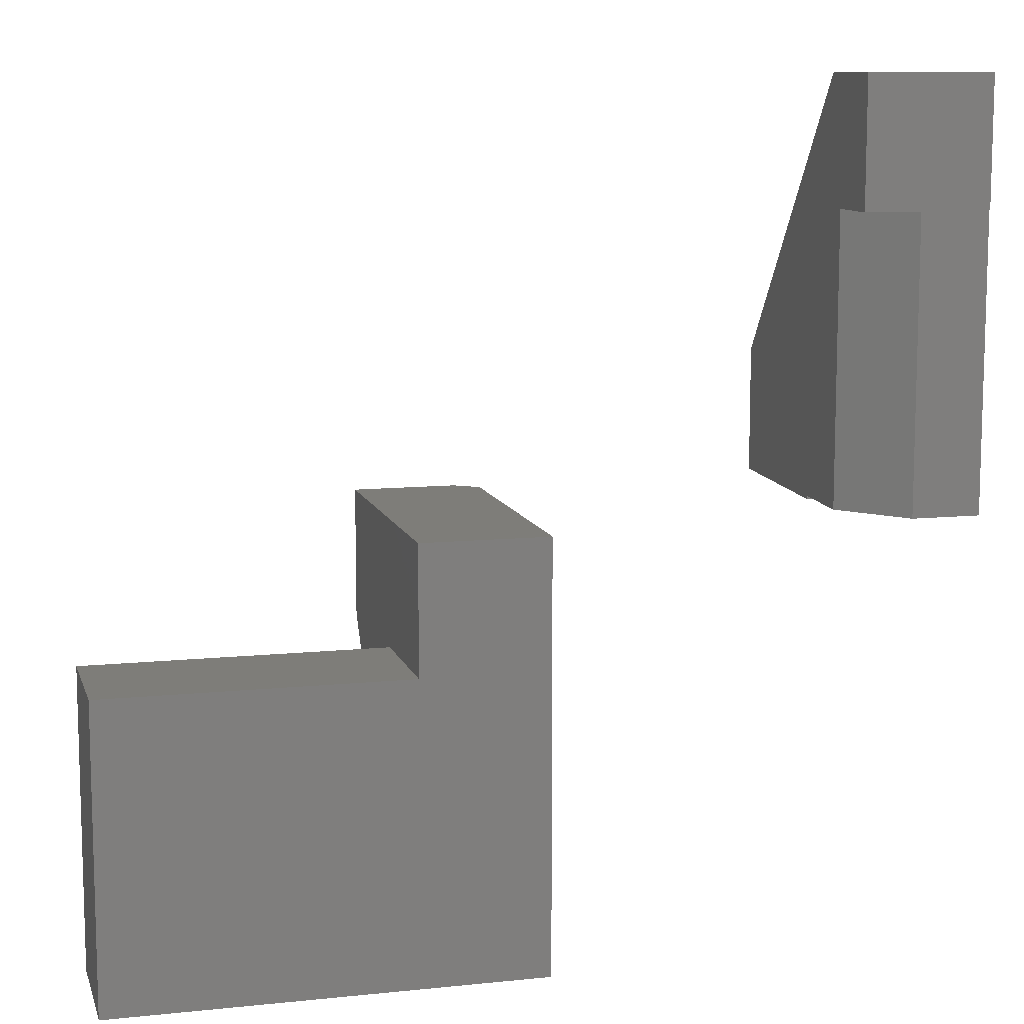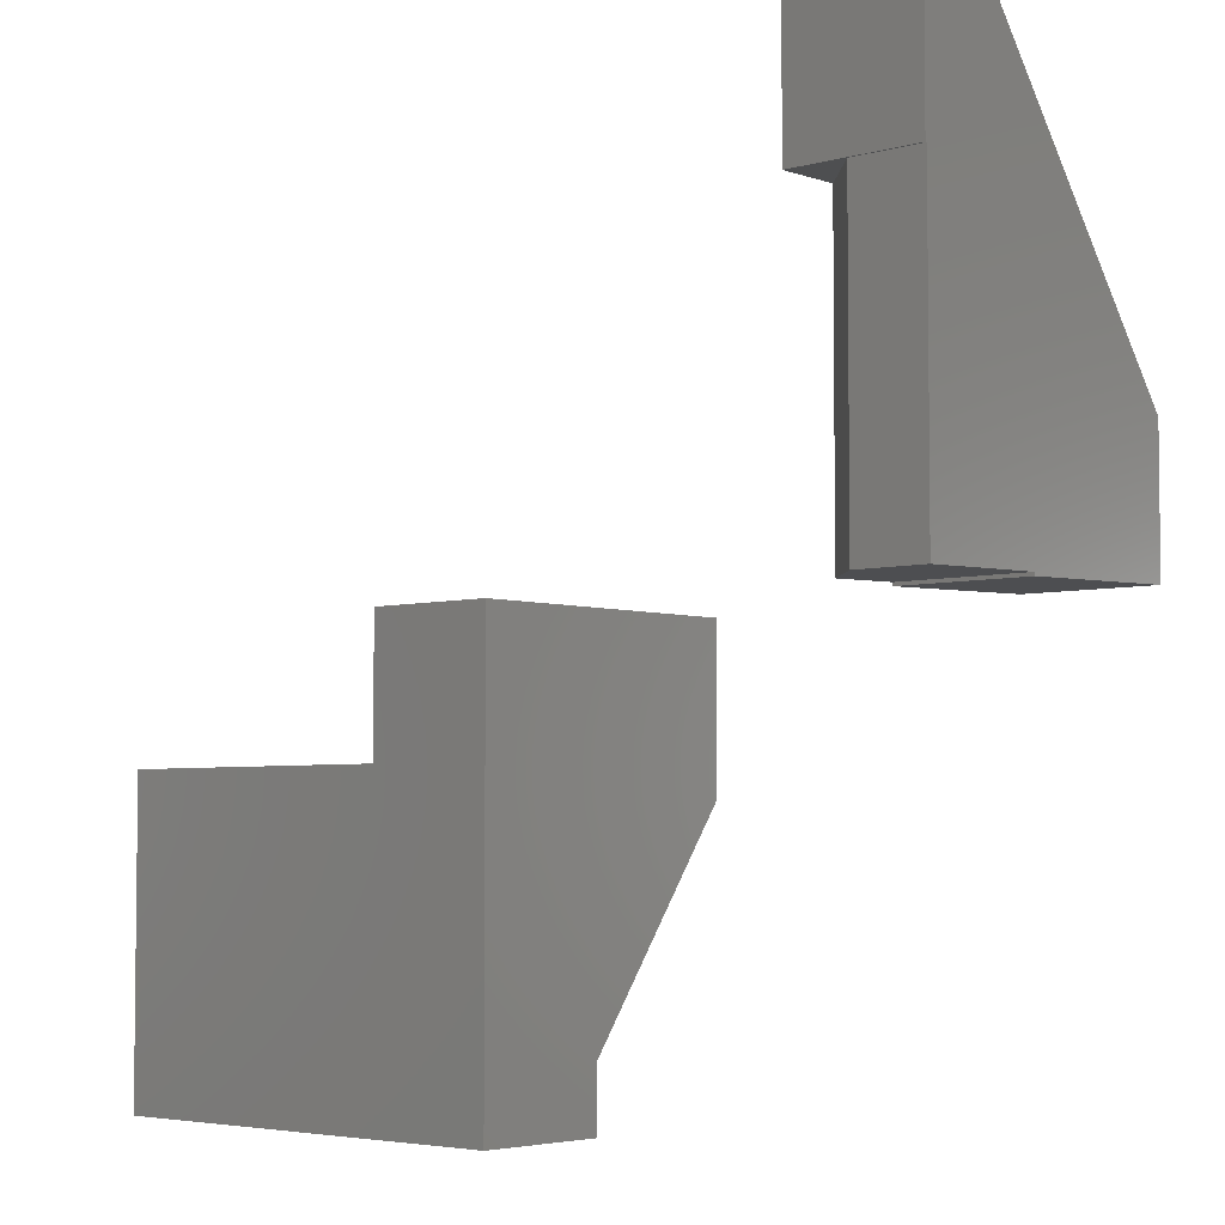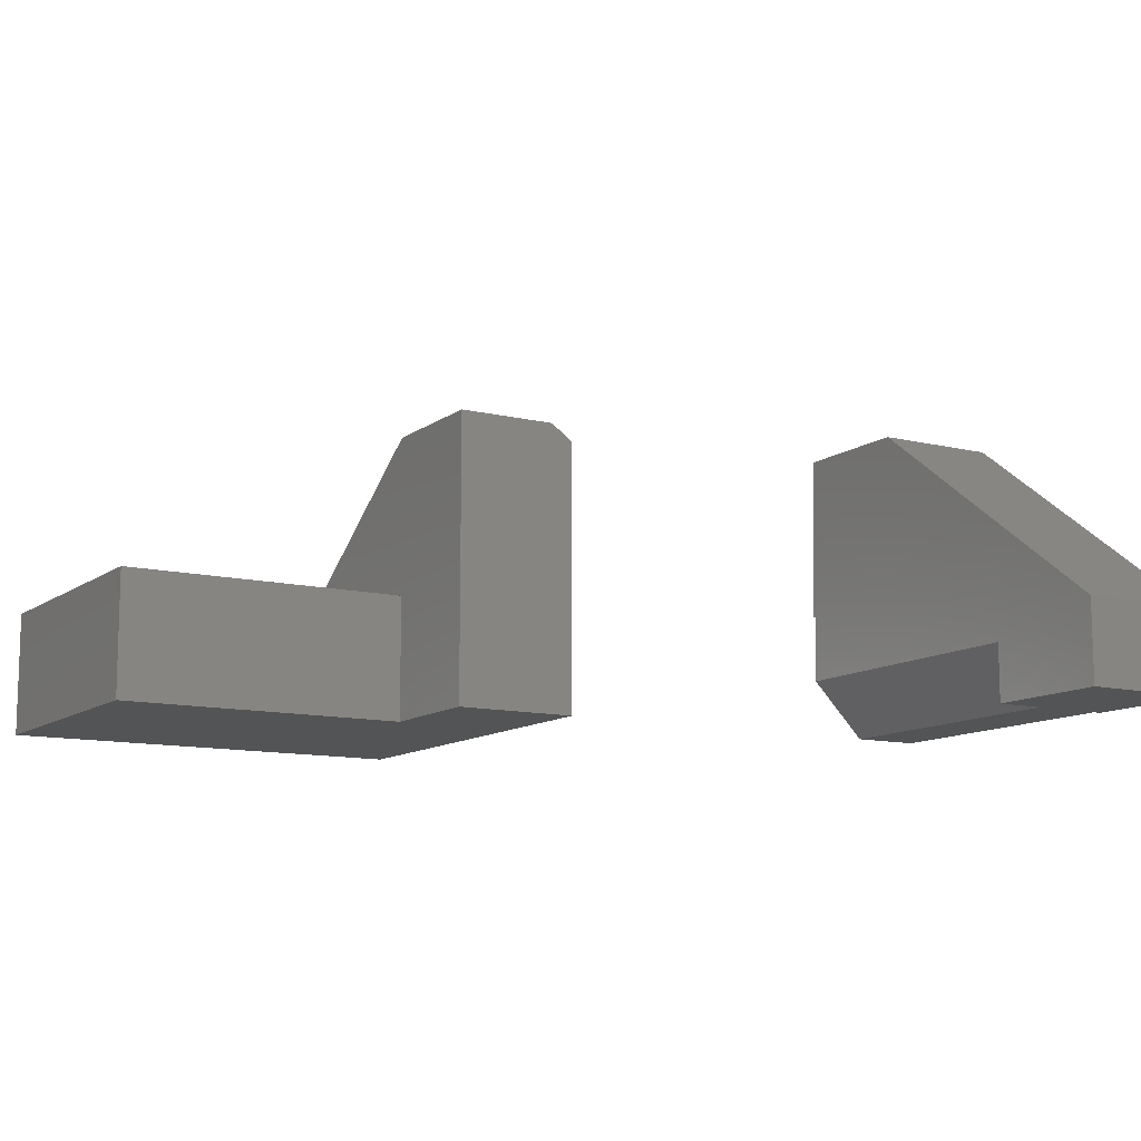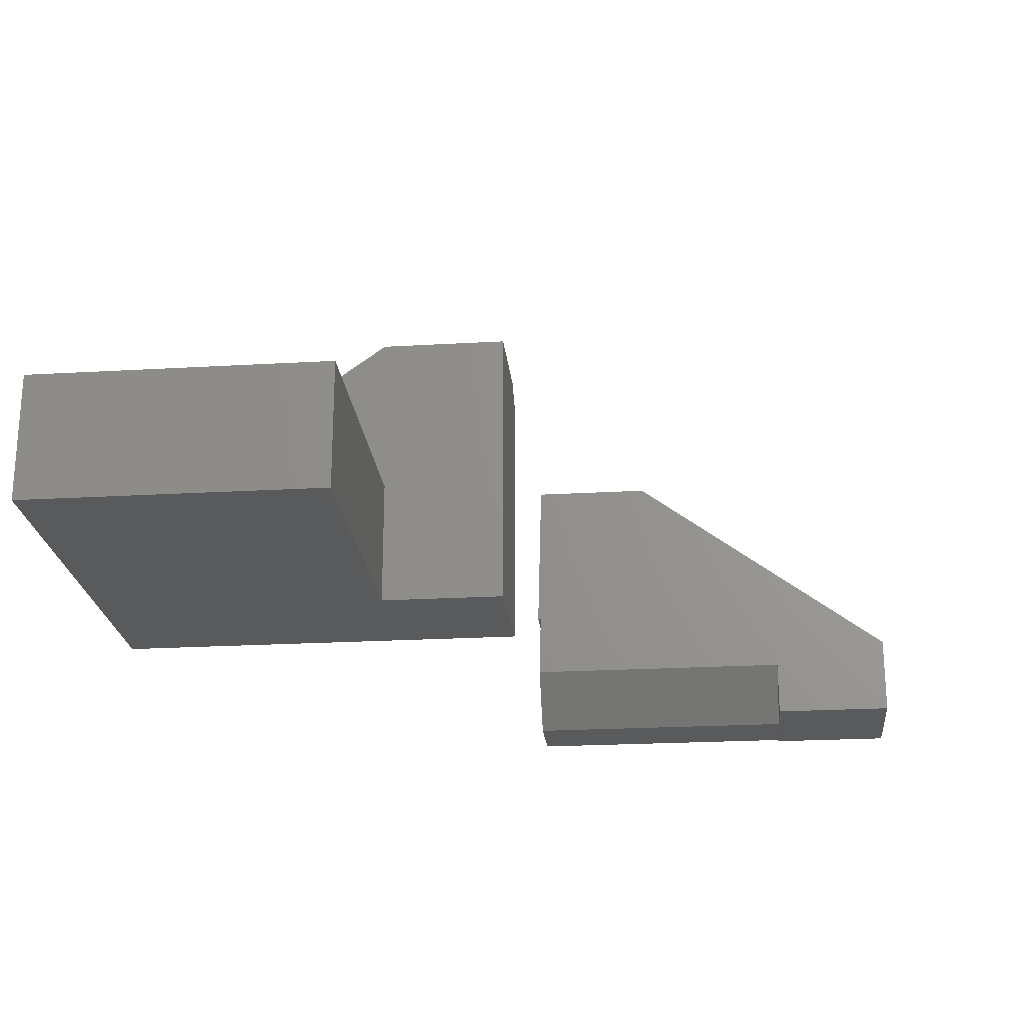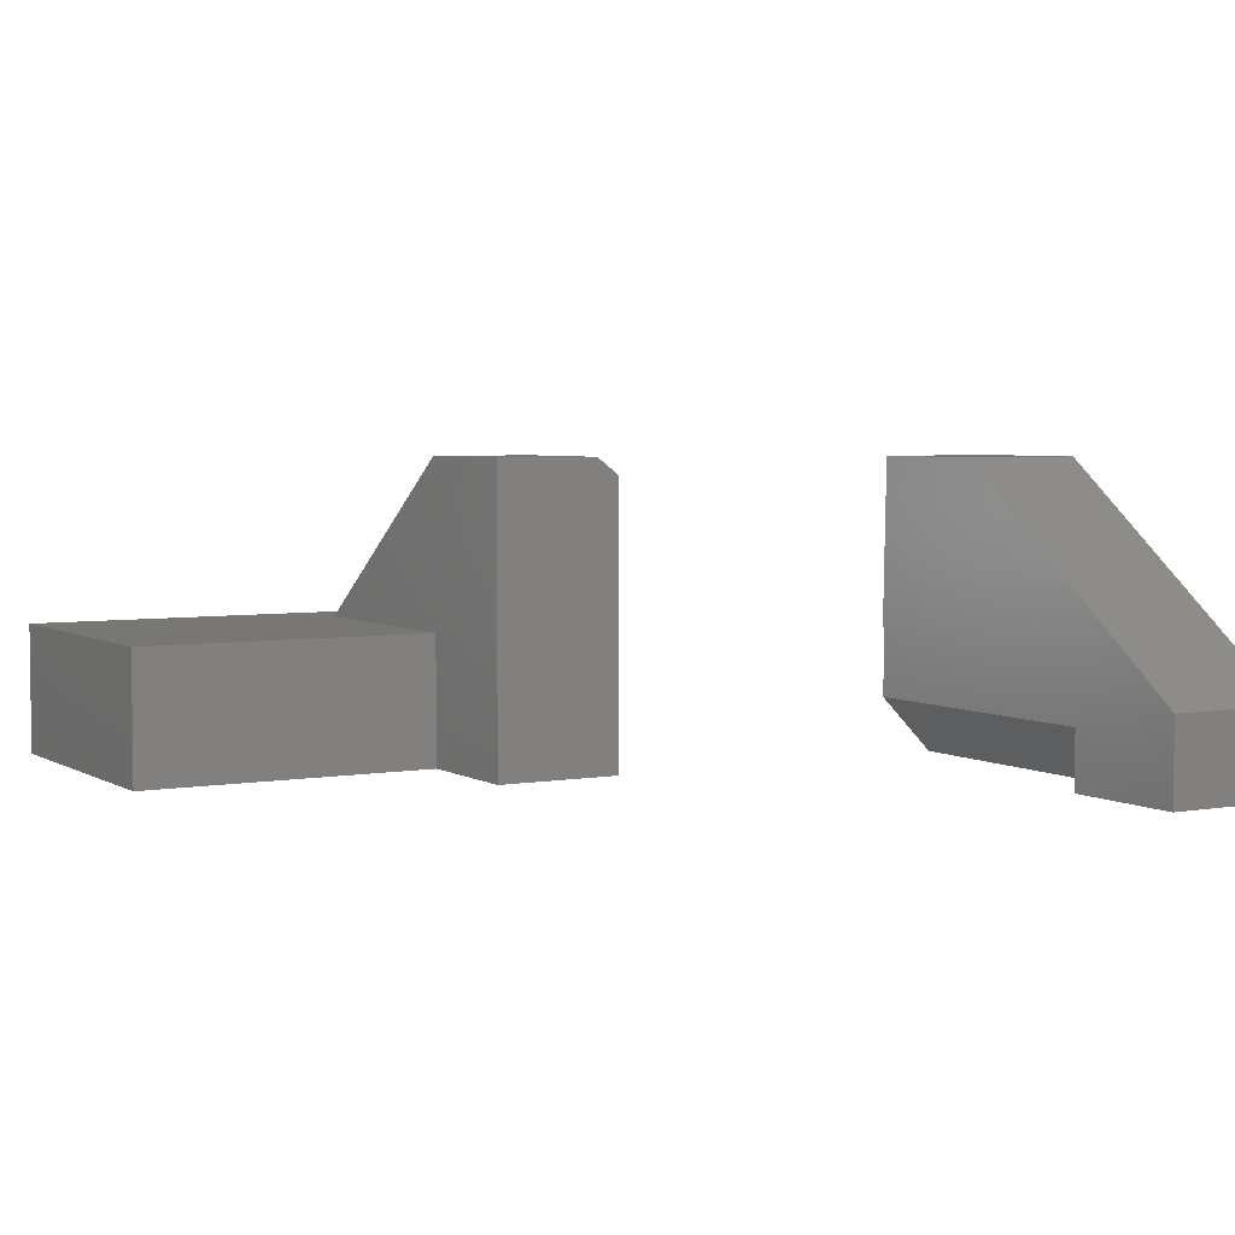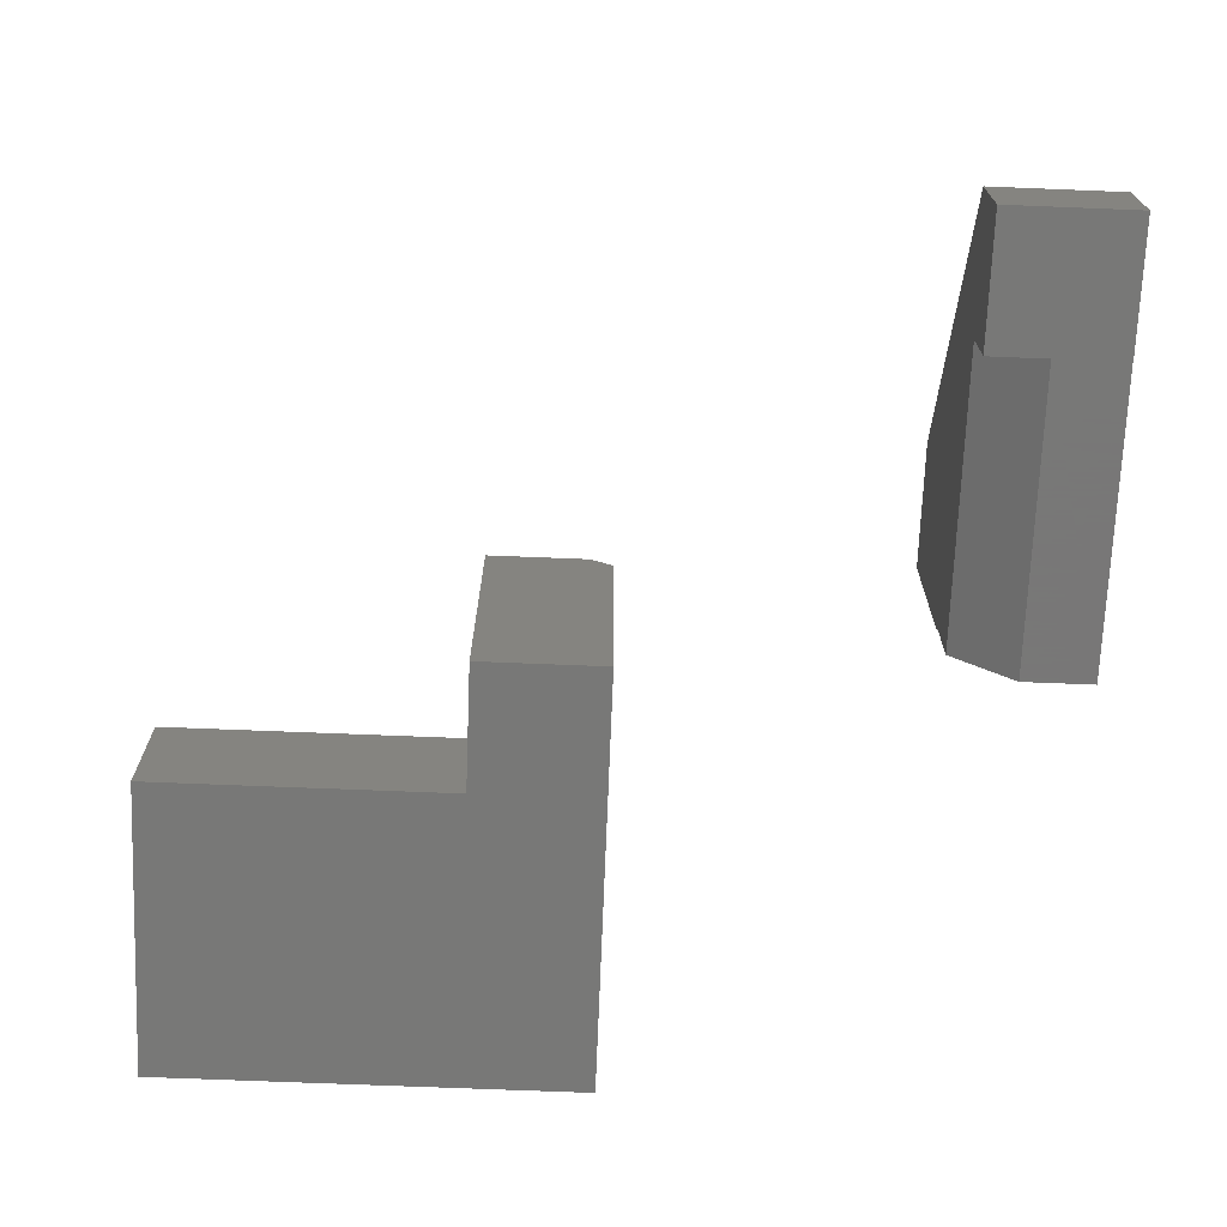
<metadata>
{"format":"stl","ext":"stl","renderer":"f3d","projection":"perspective","resolution":1024,"background":"white","views":[{"elev":10.3,"azim":165.3,"up":"+Y"},{"elev":-4.4,"azim":-137.8,"up":"+Y"},{"elev":-11.3,"azim":149.2,"up":"+Z"},{"elev":-22.6,"azim":95.7,"up":"+Z"},{"elev":4.4,"azim":150.1,"up":"+Z"},{"elev":-70.4,"azim":177.7,"up":"+Z"}]}
</metadata>
<code>
# stl→obj: 38 verts, 68 faces
v -0.4062 0.5759 -0.221
v -0.5781 0.5759 -0.221
v -0.4062 0.75 -0.221
v -0.5781 0.75 -0.221
v -0.4062 0.1839 -0.04688
v -0.5781 0.1839 -0.04688
v -0.4062 0.1816 -0.1406
v -0.5781 0.1797 -0.2188
v -0.4844 0.1797 -0.2188
v -0.4844 0.5759 -0.2188
v -0.5781 0.5759 -0.2188
v -0.4062 0.3598 0.1812
v -0.4062 0.1857 0.1812
v -0.4062 0.1797 -0.04688
v -0.4062 0.75 -0.1069
v -0.4062 0.5759 -0.1406
v -0.5781 0.75 -0.1069
v -0.5781 0.3598 0.1812
v -0.5781 0.1797 -0.04688
v -0.5781 0.1857 0.1812
v 1.965e-33 0.1797 -0.2188
v 0.1719 0.1797 -0.2188
v -7.704e-34 -0.3984 -0.2188
v 0.1719 0.007812 -0.2188
v 0.5781 -0.3984 -0.2188
v 0.5781 0.007812 -0.2188
v -9.733e-18 -0.3984 -0.04342
v 0.5781 -0.3984 -0.04342
v -2.099e-17 0.1797 0.1595
v -2.099e-17 -0.0297 0.1595
v -9.733e-18 -0.3146 -0.04342
v 0.5781 0.007812 -0.04342
v 0.1719 0.007812 -0.04342
v 0.1719 -0.3146 -0.04342
v 0.1719 0.003207 0.1829
v 0.1719 0.1797 0.1829
v 0.03125 0.003207 0.1829
v 0.03125 0.1797 0.1829
f 1 2 3
f 3 2 4
f 5 6 7
f 7 6 8
f 7 8 9
f 9 8 10
f 10 8 11
f 12 13 14
f 12 14 5
f 12 5 15
f 5 7 15
f 15 7 16
f 15 16 3
f 3 16 1
f 1 16 10
f 1 10 11
f 1 11 2
f 4 17 3
f 3 17 15
f 7 9 16
f 16 9 10
f 17 4 2
f 18 17 6
f 18 6 19
f 18 19 20
f 2 11 17
f 17 11 8
f 17 8 6
f 14 19 5
f 5 19 6
f 13 20 14
f 14 20 19
f 12 18 13
f 13 18 20
f 15 17 12
f 12 17 18
f 21 22 23
f 23 22 24
f 23 24 25
f 25 24 26
f 27 23 28
f 28 23 25
f 29 21 30
f 30 21 31
f 21 23 31
f 31 23 27
f 25 26 28
f 28 26 32
f 24 33 26
f 26 33 32
f 32 33 28
f 28 33 34
f 28 34 27
f 27 34 31
f 35 34 36
f 36 34 33
f 36 33 22
f 22 33 24
f 31 34 30
f 30 34 35
f 30 35 37
f 36 38 35
f 35 38 37
f 22 21 36
f 36 21 29
f 36 29 38
f 38 29 37
f 37 29 30

</code>
